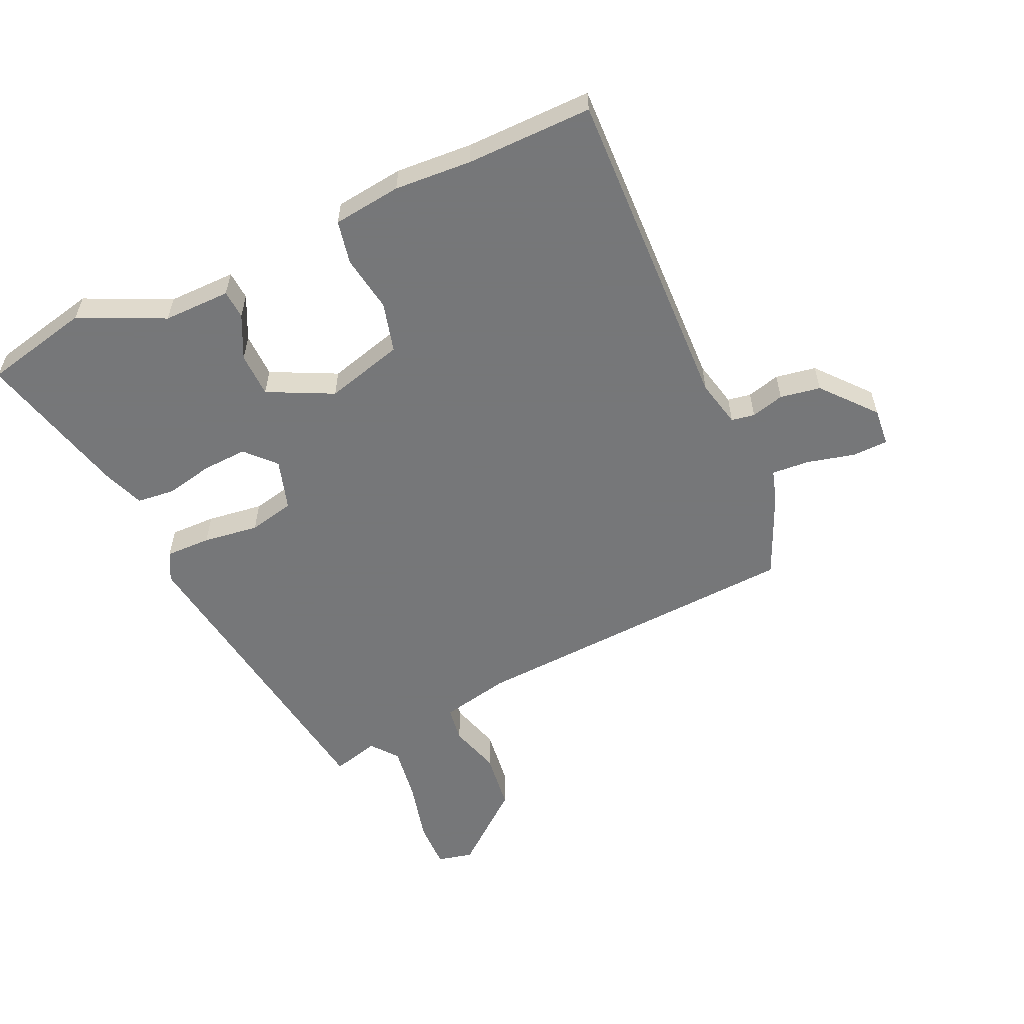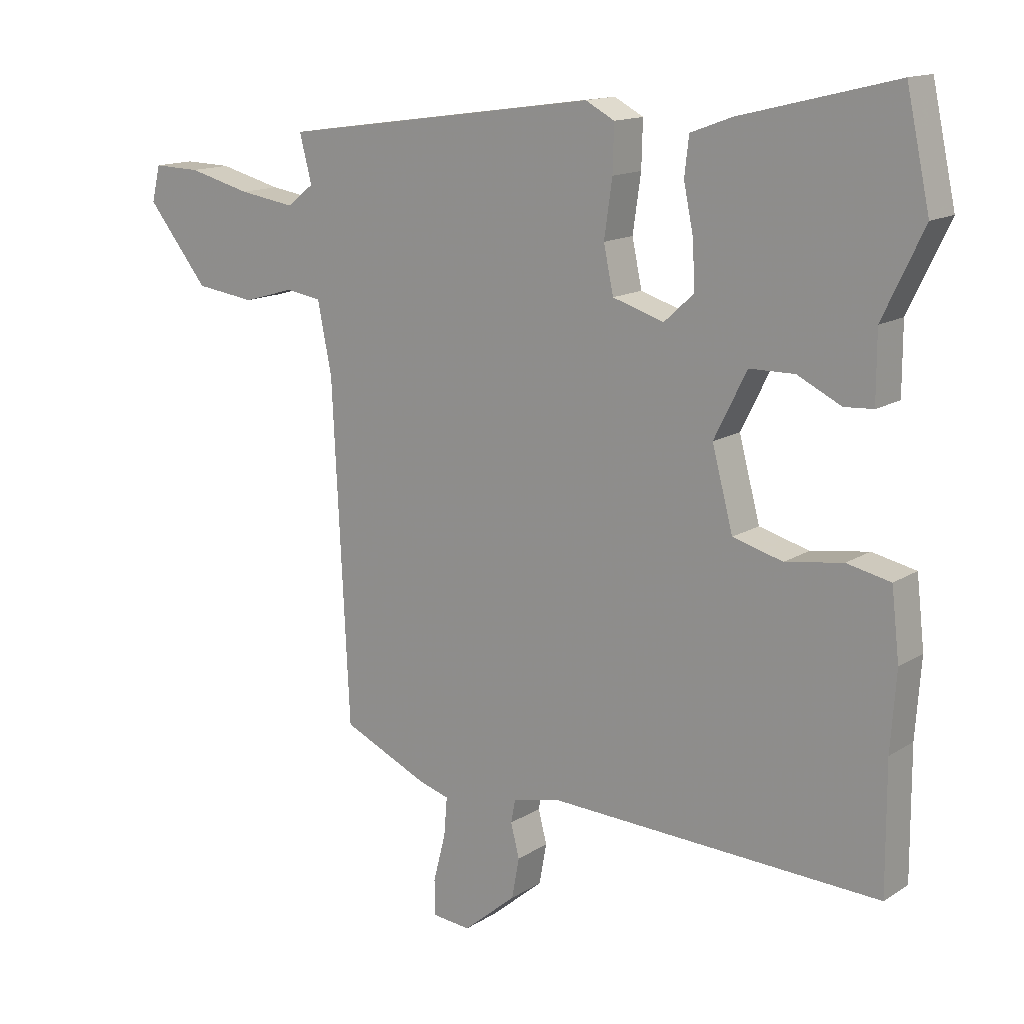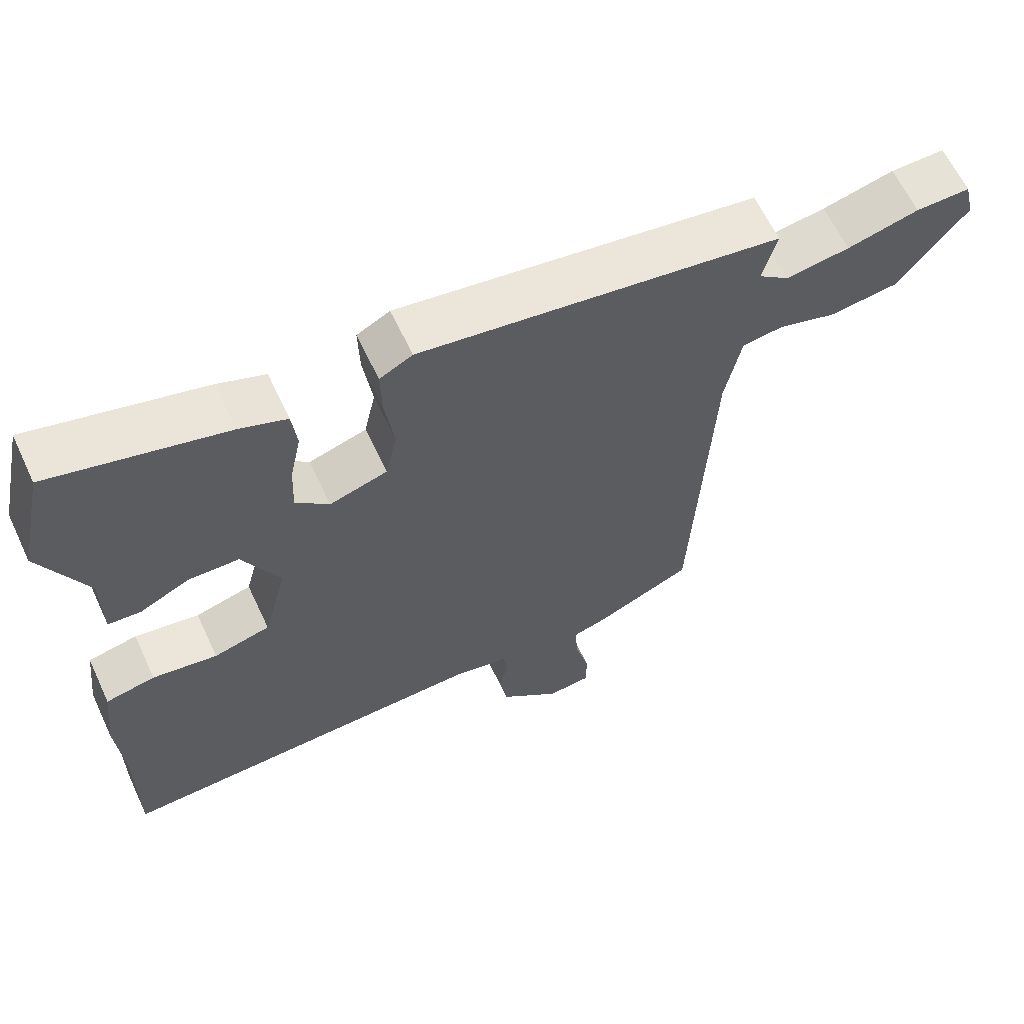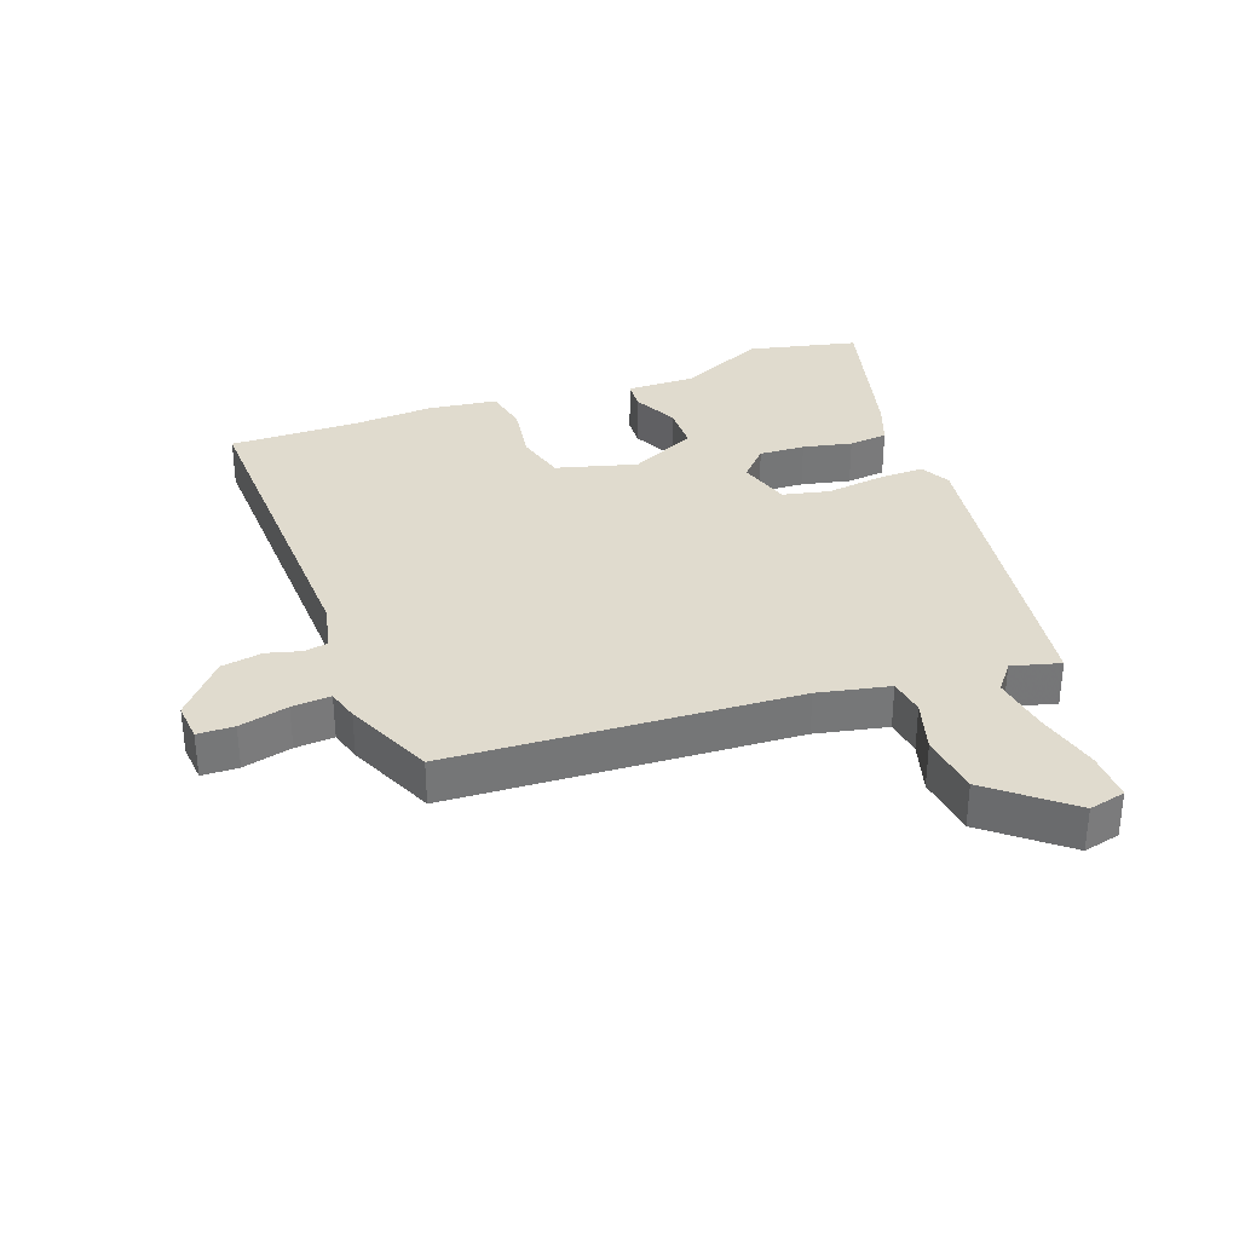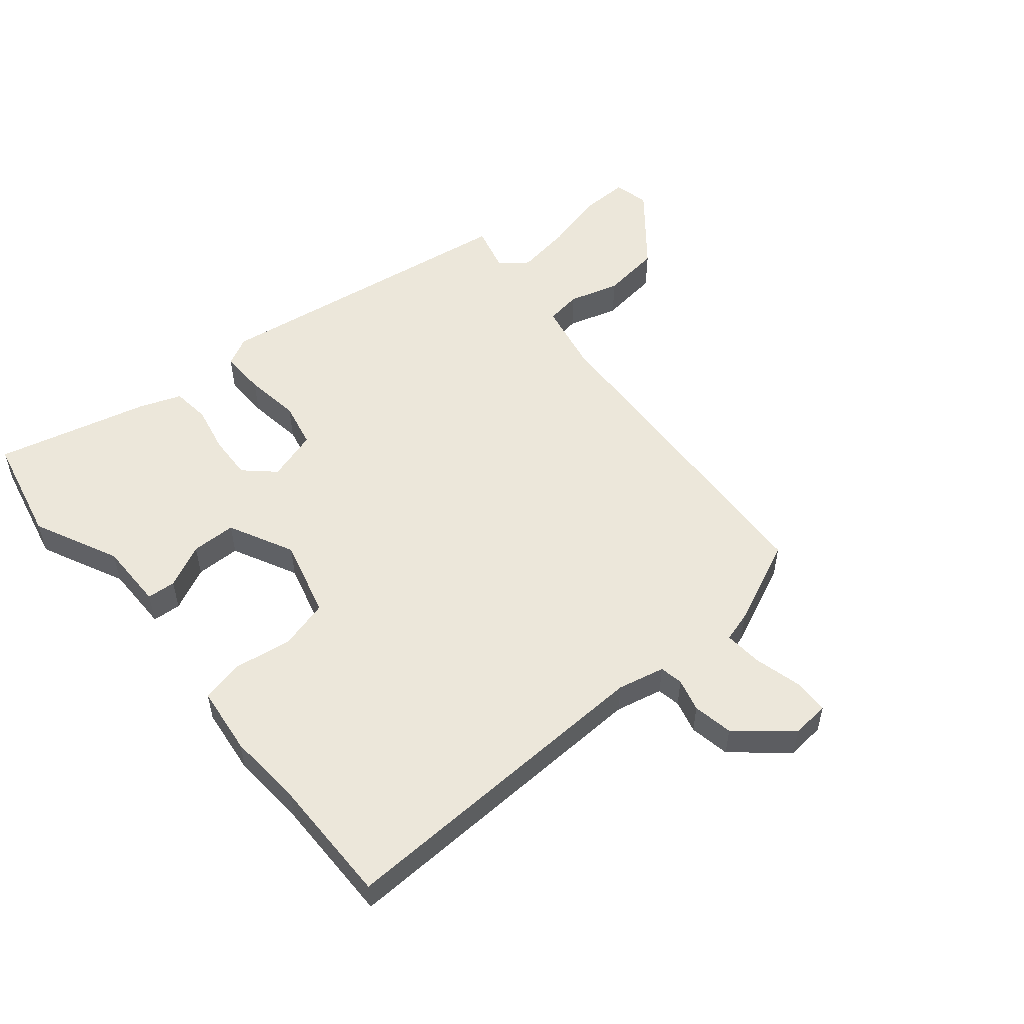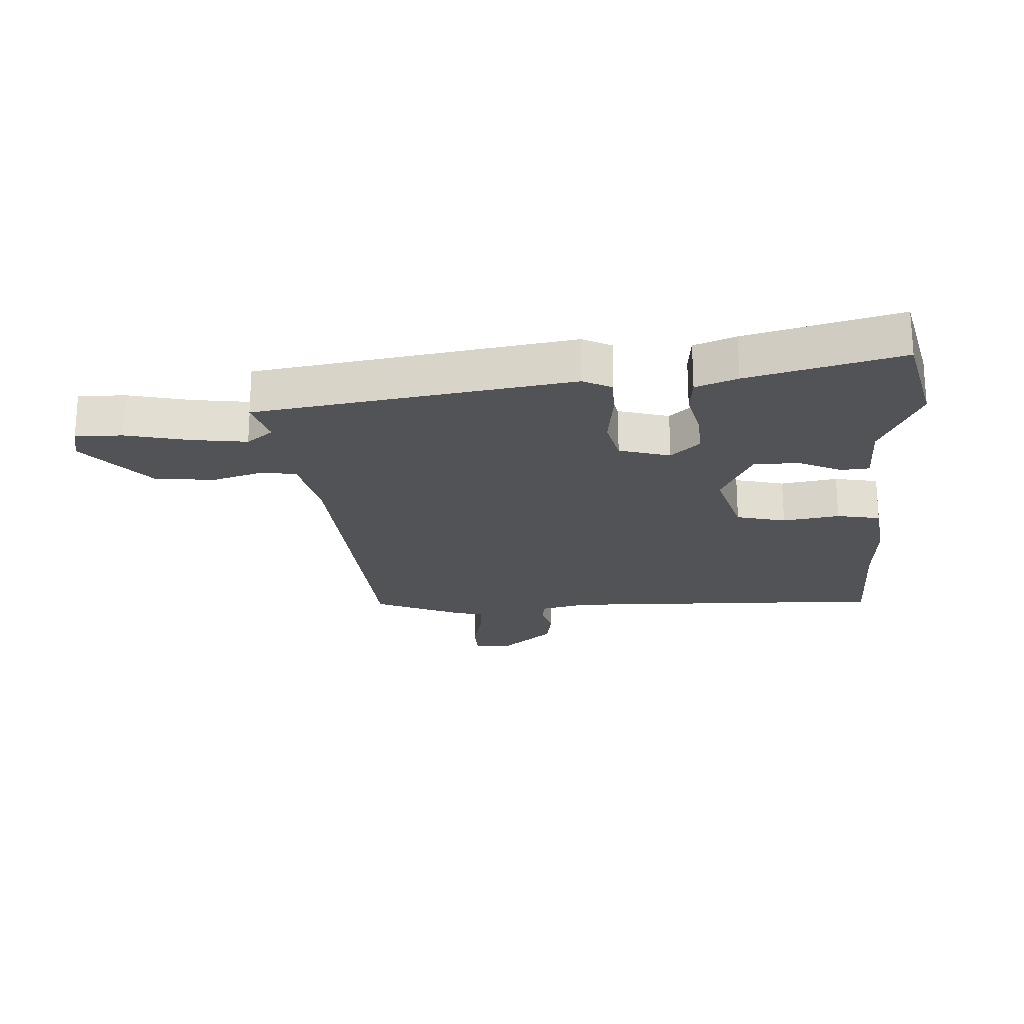
<metadata>
{"format":"obj","ext":"obj","renderer":"f3d","projection":"perspective","resolution":1024,"background":"white","views":[{"elev":-57.1,"azim":115.0,"up":"+Y"},{"elev":14.3,"azim":36.6,"up":"+Z"},{"elev":62.7,"azim":154.9,"up":"+Z"},{"elev":33.4,"azim":-109.7,"up":"+Y"},{"elev":53.5,"azim":140.4,"up":"+Y"},{"elev":-21.7,"azim":4.4,"up":"+Y"}]}
</metadata>
<code>
v 0.499 0.07 -0.332
v 0.5 0.07 -0.538
v -0.039 0.07 -0.516
v -0.116 0.07 -0.533
v -0.123 0.07 -0.571
v -0.109 0.07 -0.625
v -0.121 0.07 -0.691
v -0.207 0.07 -0.763
v -0.269 0.07 -0.757
v -0.27 0.07 -0.699
v -0.25 0.07 -0.621
v -0.245 0.07 -0.559
v -0.295 0.07 -0.544
v -0.434 0.07 -0.481
v -0.461 0.07 0.067
v -0.484 0.07 0.181
v -0.542 0.07 0.19
v -0.625 0.07 0.166
v -0.722 0.07 0.179
v -0.821 0.07 0.302
v -0.807 0.07 0.36
v -0.73 0.07 0.358
v -0.628 0.07 0.332
v -0.537 0.07 0.318
v -0.493 0.07 0.352
v -0.513 0.07 0.429
v 0.003 0.07 0.502
v 0.05 0.07 0.477
v 0.048 0.07 0.403
v 0.035 0.07 0.312
v 0.051 0.07 0.237
v 0.134 0.07 0.211
v 0.182 0.07 0.255
v 0.179 0.07 0.328
v 0.163 0.07 0.406
v 0.17 0.07 0.468
v 0.238 0.07 0.493
v 0.488 0.07 0.555
v 0.526 0.07 0.38
v 0.46 0.07 0.242
v 0.46 0.07 0.132
v 0.413 0.07 0.129
v 0.342 0.07 0.164
v 0.269 0.07 0.163
v 0.216 0.07 0.057
v 0.25 0.07 -0.071
v 0.331 0.07 -0.093
v 0.424 0.07 -0.079
v 0.495 0.07 -0.094
v 0.508 0.07 -0.206
v 0.499 0 -0.332
v 0.5 0 -0.538
v -0.039 0 -0.516
v -0.116 0 -0.533
v -0.123 0 -0.571
v -0.109 0 -0.625
v -0.121 0 -0.691
v -0.207 0 -0.763
v -0.269 0 -0.757
v -0.27 0 -0.699
v -0.25 0 -0.621
v -0.245 0 -0.559
v -0.295 0 -0.544
v -0.434 0 -0.481
v -0.461 0 0.067
v -0.484 0 0.181
v -0.542 0 0.19
v -0.625 0 0.166
v -0.722 0 0.179
v -0.821 0 0.302
v -0.807 0 0.36
v -0.73 0 0.358
v -0.628 0 0.332
v -0.537 0 0.318
v -0.493 0 0.352
v -0.513 0 0.429
v 0.003 0 0.502
v 0.05 0 0.477
v 0.048 0 0.403
v 0.035 0 0.312
v 0.051 0 0.237
v 0.134 0 0.211
v 0.182 0 0.255
v 0.179 0 0.328
v 0.163 0 0.406
v 0.17 0 0.468
v 0.238 0 0.493
v 0.488 0 0.555
v 0.526 0 0.38
v 0.46 0 0.242
v 0.46 0 0.132
v 0.413 0 0.129
v 0.342 0 0.164
v 0.269 0 0.163
v 0.216 0 0.057
v 0.25 0 -0.071
v 0.331 0 -0.093
v 0.424 0 -0.079
v 0.495 0 -0.094
v 0.508 0 -0.206
f 49 50 1
f 48 49 1
f 47 48 1
f 1 2 3
f 47 1 3
f 46 47 3
f 45 46 3 4
f 44 45 4
f 40 41 42 43
f 40 43 44
f 39 40 44
f 38 39 44
f 37 38 44
f 36 37 44
f 35 36 44
f 34 35 44
f 33 34 44
f 32 33 44 4
f 28 29 30
f 27 28 30
f 26 27 30
f 25 26 30
f 24 25 30 31
f 21 22 23
f 20 21 23
f 19 20 23
f 18 19 23
f 17 18 23
f 16 17 23 24
f 12 13 14 15
f 12 15 16
f 9 10 11
f 8 9 11
f 7 8 11
f 6 7 11
f 5 6 11
f 4 5 11 12
f 31 32 4
f 24 31 4
f 16 24 4
f 4 12 16
f 51 100 99
f 51 99 98
f 51 98 97
f 53 52 51
f 53 51 97
f 53 97 96
f 54 53 96 95
f 54 95 94
f 93 92 91 90
f 94 93 90
f 94 90 89
f 94 89 88
f 94 88 87
f 94 87 86
f 94 86 85
f 94 85 84
f 94 84 83
f 54 94 83 82
f 80 79 78
f 80 78 77
f 80 77 76
f 80 76 75
f 81 80 75 74
f 73 72 71
f 73 71 70
f 73 70 69
f 73 69 68
f 73 68 67
f 74 73 67 66
f 65 64 63 62
f 66 65 62
f 61 60 59
f 61 59 58
f 61 58 57
f 61 57 56
f 61 56 55
f 62 61 55 54
f 54 82 81
f 54 81 74
f 54 74 66
f 66 62 54
f 1 51 52 2
f 2 52 53 3
f 3 53 54 4
f 4 54 55 5
f 5 55 56 6
f 6 56 57 7
f 7 57 58 8
f 8 58 59 9
f 9 59 60 10
f 10 60 61 11
f 11 61 62 12
f 12 62 63 13
f 13 63 64 14
f 14 64 65 15
f 15 65 66 16
f 16 66 67 17
f 17 67 68 18
f 18 68 69 19
f 19 69 70 20
f 20 70 71 21
f 21 71 72 22
f 22 72 73 23
f 23 73 74 24
f 24 74 75 25
f 25 75 76 26
f 26 76 77 27
f 27 77 78 28
f 28 78 79 29
f 29 79 80 30
f 30 80 81 31
f 31 81 82 32
f 32 82 83 33
f 33 83 84 34
f 34 84 85 35
f 35 85 86 36
f 36 86 87 37
f 37 87 88 38
f 38 88 89 39
f 39 89 90 40
f 40 90 91 41
f 41 91 92 42
f 42 92 93 43
f 43 93 94 44
f 44 94 95 45
f 45 95 96 46
f 46 96 97 47
f 47 97 98 48
f 48 98 99 49
f 49 99 100 50
f 50 100 51 1

</code>
